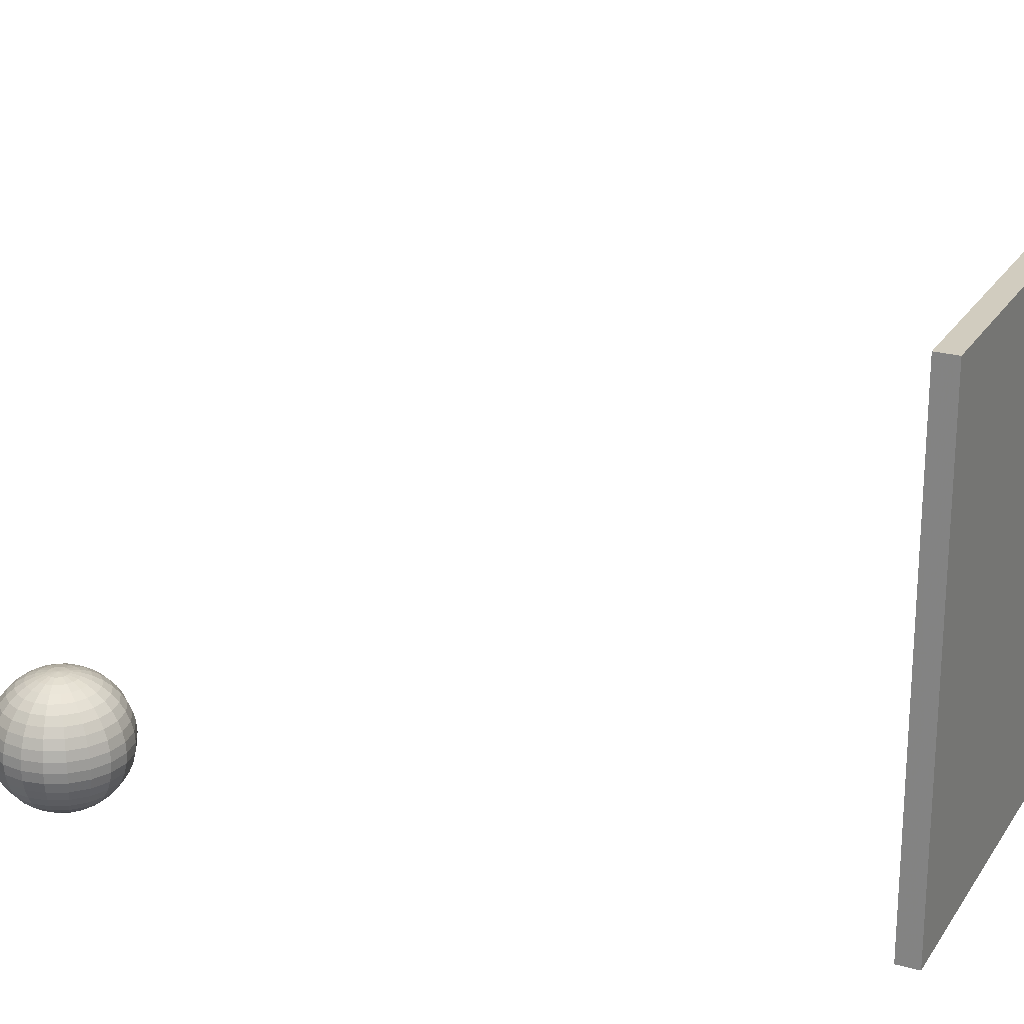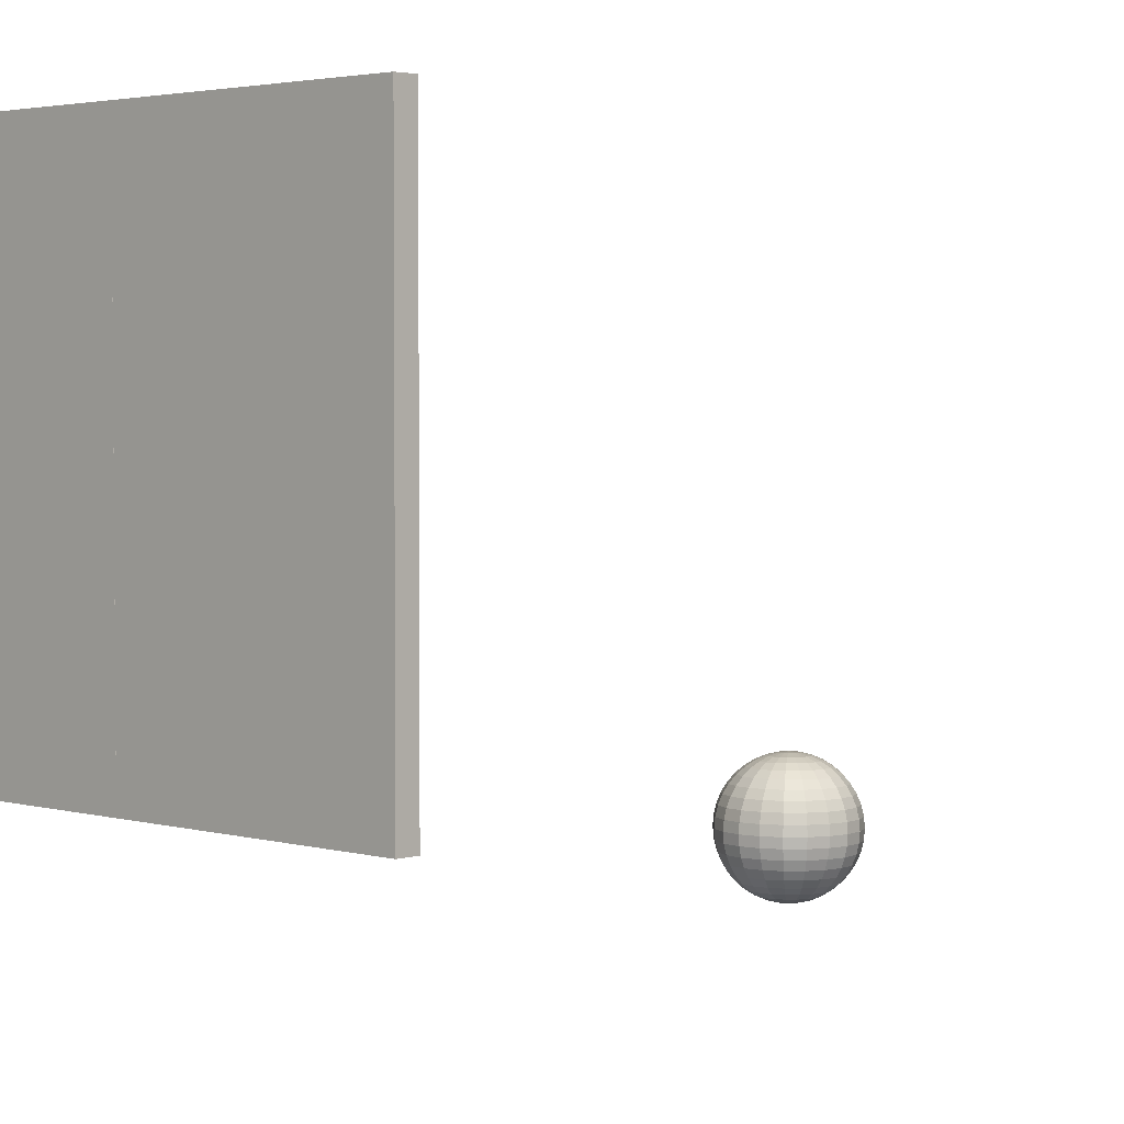
<metadata>
{"format":"obj","ext":"obj","renderer":"f3d","projection":"perspective","resolution":1024,"background":"white","views":[{"elev":23.8,"azim":-65.4,"up":"+Y"},{"elev":3.0,"azim":44.0,"up":"+Y"}]}
</metadata>
<code>
v 0.07465 -1.188 -6.373
v 0.0635 -1.188 -6.394
v 0.04614 -1.188 -6.412
v 0.02426 -1.188 -6.423
v 0 -1.188 -6.427
v -0.02426 -1.188 -6.423
v -0.04614 -1.188 -6.412
v -0.0635 -1.188 -6.394
v -0.07465 -1.188 -6.373
v -0.07849 -1.188 -6.348
v -0.07465 -1.188 -6.324
v -0.0635 -1.188 -6.302
v -0.04614 -1.188 -6.285
v -0.02426 -1.188 -6.274
v -0 -1.188 -6.27
v 0.02426 -1.188 -6.274
v 0.04614 -1.188 -6.285
v 0.0635 -1.188 -6.302
v 0.07465 -1.188 -6.324
v 0.07849 -1.188 -6.348
v 0.1475 -1.17 -6.396
v 0.1254 -1.17 -6.439
v 0.09114 -1.17 -6.474
v 0.04791 -1.17 -6.496
v 0 -1.17 -6.503
v -0.04791 -1.17 -6.496
v -0.09114 -1.17 -6.474
v -0.1254 -1.17 -6.439
v -0.1475 -1.17 -6.396
v -0.1551 -1.17 -6.348
v -0.1475 -1.17 -6.3
v -0.1254 -1.17 -6.257
v -0.09114 -1.17 -6.223
v -0.04791 -1.17 -6.201
v -0 -1.17 -6.193
v 0.04791 -1.17 -6.201
v 0.09114 -1.17 -6.223
v 0.1254 -1.17 -6.257
v 0.1475 -1.17 -6.3
v 0.1551 -1.17 -6.348
v 0.2166 -1.14 -6.419
v 0.1843 -1.14 -6.482
v 0.1339 -1.14 -6.533
v 0.07039 -1.14 -6.565
v 0 -1.14 -6.576
v -0.07039 -1.14 -6.565
v -0.1339 -1.14 -6.533
v -0.1843 -1.14 -6.482
v -0.2166 -1.14 -6.419
v -0.2278 -1.14 -6.348
v -0.2166 -1.14 -6.278
v -0.1843 -1.14 -6.214
v -0.1339 -1.14 -6.164
v -0.07039 -1.14 -6.132
v -0 -1.14 -6.12
v 0.07039 -1.14 -6.132
v 0.1339 -1.14 -6.164
v 0.1843 -1.14 -6.214
v 0.2166 -1.14 -6.278
v 0.2278 -1.14 -6.348
v 0.2805 -1.099 -6.439
v 0.2386 -1.099 -6.522
v 0.1734 -1.099 -6.587
v 0.09114 -1.099 -6.629
v 0 -1.099 -6.643
v -0.09114 -1.099 -6.629
v -0.1734 -1.099 -6.587
v -0.2386 -1.099 -6.522
v -0.2805 -1.099 -6.439
v -0.2949 -1.099 -6.348
v -0.2805 -1.099 -6.257
v -0.2386 -1.099 -6.175
v -0.1734 -1.099 -6.11
v -0.09114 -1.099 -6.068
v -0 -1.099 -6.053
v 0.09114 -1.099 -6.068
v 0.1734 -1.099 -6.11
v 0.2386 -1.099 -6.175
v 0.2805 -1.099 -6.257
v 0.2949 -1.099 -6.348
v 0.3374 -1.048 -6.458
v 0.287 -1.048 -6.557
v 0.2085 -1.048 -6.635
v 0.1096 -1.048 -6.686
v 0 -1.048 -6.703
v -0.1096 -1.048 -6.686
v -0.2085 -1.048 -6.635
v -0.287 -1.048 -6.557
v -0.3374 -1.048 -6.458
v -0.3548 -1.048 -6.348
v -0.3374 -1.048 -6.239
v -0.287 -1.048 -6.14
v -0.2085 -1.048 -6.061
v -0.1096 -1.048 -6.011
v -0 -1.048 -5.993
v 0.1096 -1.048 -6.011
v 0.2085 -1.048 -6.061
v 0.287 -1.048 -6.14
v 0.3374 -1.048 -6.239
v 0.3548 -1.048 -6.348
v 0.3861 -0.9878 -6.474
v 0.3284 -0.9878 -6.587
v 0.2386 -0.9878 -6.677
v 0.1254 -0.9878 -6.734
v 0 -0.9878 -6.754
v -0.1254 -0.9878 -6.734
v -0.2386 -0.9878 -6.677
v -0.3284 -0.9878 -6.587
v -0.3861 -0.9878 -6.474
v -0.4059 -0.9878 -6.348
v -0.3861 -0.9878 -6.223
v -0.3284 -0.9878 -6.11
v -0.2386 -0.9878 -6.02
v -0.1254 -0.9878 -5.962
v -0 -0.9878 -5.942
v 0.1254 -0.9878 -5.962
v 0.2386 -0.9878 -6.02
v 0.3284 -0.9878 -6.11
v 0.3861 -0.9878 -6.223
v 0.4059 -0.9878 -6.348
v 0.4252 -0.9206 -6.486
v 0.3617 -0.9206 -6.611
v 0.2628 -0.9206 -6.71
v 0.1382 -0.9206 -6.773
v 0 -0.9206 -6.795
v -0.1382 -0.9206 -6.773
v -0.2628 -0.9206 -6.71
v -0.3617 -0.9206 -6.611
v -0.4252 -0.9206 -6.486
v -0.4471 -0.9206 -6.348
v -0.4252 -0.9206 -6.21
v -0.3617 -0.9206 -6.086
v -0.2628 -0.9206 -5.987
v -0.1382 -0.9206 -5.923
v -0 -0.9206 -5.901
v 0.1382 -0.9206 -5.923
v 0.2628 -0.9206 -5.987
v 0.3617 -0.9206 -6.086
v 0.4252 -0.9206 -6.21
v 0.4471 -0.9206 -6.348
v 0.4539 -0.8479 -6.496
v 0.3861 -0.8479 -6.629
v 0.2805 -0.8479 -6.734
v 0.1475 -0.8479 -6.802
v 0 -0.8479 -6.825
v -0.1475 -0.8479 -6.802
v -0.2805 -0.8479 -6.734
v -0.3861 -0.8479 -6.629
v -0.4539 -0.8479 -6.496
v -0.4772 -0.8479 -6.348
v -0.4539 -0.8479 -6.201
v -0.3861 -0.8479 -6.068
v -0.2805 -0.8479 -5.962
v -0.1475 -0.8479 -5.894
v -0 -0.8479 -5.871
v 0.1475 -0.8479 -5.894
v 0.2805 -0.8479 -5.962
v 0.3861 -0.8479 -6.068
v 0.4539 -0.8479 -6.201
v 0.4772 -0.8479 -6.348
v 0.4713 -0.7713 -6.501
v 0.4009 -0.7713 -6.64
v 0.2913 -0.7713 -6.749
v 0.1531 -0.7713 -6.82
v 0 -0.7713 -6.844
v -0.1531 -0.7713 -6.82
v -0.2913 -0.7713 -6.749
v -0.4009 -0.7713 -6.64
v -0.4713 -0.7713 -6.501
v -0.4956 -0.7713 -6.348
v -0.4713 -0.7713 -6.195
v -0.4009 -0.7713 -6.057
v -0.2913 -0.7713 -5.947
v -0.1531 -0.7713 -5.877
v -0 -0.7713 -5.853
v 0.1531 -0.7713 -5.877
v 0.2913 -0.7713 -5.947
v 0.4009 -0.7713 -6.057
v 0.4713 -0.7713 -6.195
v 0.4956 -0.7713 -6.348
v 0.4772 -0.6928 -6.503
v 0.4059 -0.6928 -6.643
v 0.2949 -0.6928 -6.754
v 0.1551 -0.6928 -6.825
v 0 -0.6928 -6.85
v -0.1551 -0.6928 -6.825
v -0.2949 -0.6928 -6.754
v -0.4059 -0.6928 -6.643
v -0.4772 -0.6928 -6.503
v -0.5018 -0.6928 -6.348
v -0.4772 -0.6928 -6.193
v -0.4059 -0.6928 -6.053
v -0.2949 -0.6928 -5.942
v -0.1551 -0.6928 -5.871
v -0 -0.6928 -5.847
v 0.1551 -0.6928 -5.871
v 0.2949 -0.6928 -5.942
v 0.4059 -0.6928 -6.053
v 0.4772 -0.6928 -6.193
v 0.5018 -0.6928 -6.348
v 0.4713 -0.6144 -6.501
v 0.4009 -0.6144 -6.64
v 0.2913 -0.6144 -6.749
v 0.1531 -0.6144 -6.82
v 0 -0.6144 -6.844
v -0.1531 -0.6144 -6.82
v -0.2913 -0.6144 -6.749
v -0.4009 -0.6144 -6.64
v -0.4713 -0.6144 -6.501
v -0.4956 -0.6144 -6.348
v -0.4713 -0.6144 -6.195
v -0.4009 -0.6144 -6.057
v -0.2913 -0.6144 -5.947
v -0.1531 -0.6144 -5.877
v -0 -0.6144 -5.853
v 0.1531 -0.6144 -5.877
v 0.2913 -0.6144 -5.947
v 0.4009 -0.6144 -6.057
v 0.4713 -0.6144 -6.195
v 0.4956 -0.6144 -6.348
v 0.4539 -0.5378 -6.496
v 0.3861 -0.5378 -6.629
v 0.2805 -0.5378 -6.734
v 0.1475 -0.5378 -6.802
v 0 -0.5378 -6.825
v -0.1475 -0.5378 -6.802
v -0.2805 -0.5378 -6.734
v -0.3861 -0.5378 -6.629
v -0.4539 -0.5378 -6.496
v -0.4772 -0.5378 -6.348
v -0.4539 -0.5378 -6.201
v -0.3861 -0.5378 -6.068
v -0.2805 -0.5378 -5.962
v -0.1475 -0.5378 -5.894
v -0 -0.5378 -5.871
v 0.1475 -0.5378 -5.894
v 0.2805 -0.5378 -5.962
v 0.3861 -0.5378 -6.068
v 0.4539 -0.5378 -6.201
v 0.4772 -0.5378 -6.348
v 0.4252 -0.4651 -6.486
v 0.3617 -0.4651 -6.611
v 0.2628 -0.4651 -6.71
v 0.1382 -0.4651 -6.773
v 0 -0.4651 -6.795
v -0.1382 -0.4651 -6.773
v -0.2628 -0.4651 -6.71
v -0.3617 -0.4651 -6.611
v -0.4252 -0.4651 -6.486
v -0.4471 -0.4651 -6.348
v -0.4252 -0.4651 -6.21
v -0.3617 -0.4651 -6.086
v -0.2628 -0.4651 -5.987
v -0.1382 -0.4651 -5.923
v -0 -0.4651 -5.901
v 0.1382 -0.4651 -5.923
v 0.2628 -0.4651 -5.987
v 0.3617 -0.4651 -6.086
v 0.4252 -0.4651 -6.21
v 0.4471 -0.4651 -6.348
v 0.3861 -0.3979 -6.474
v 0.3284 -0.3979 -6.587
v 0.2386 -0.3979 -6.677
v 0.1254 -0.3979 -6.734
v 0 -0.3979 -6.754
v -0.1254 -0.3979 -6.734
v -0.2386 -0.3979 -6.677
v -0.3284 -0.3979 -6.587
v -0.3861 -0.3979 -6.474
v -0.4059 -0.3979 -6.348
v -0.3861 -0.3979 -6.223
v -0.3284 -0.3979 -6.11
v -0.2386 -0.3979 -6.02
v -0.1254 -0.3979 -5.962
v -0 -0.3979 -5.942
v 0.1254 -0.3979 -5.962
v 0.2386 -0.3979 -6.02
v 0.3284 -0.3979 -6.11
v 0.3861 -0.3979 -6.223
v 0.4059 -0.3979 -6.348
v 0.3374 -0.338 -6.458
v 0.287 -0.338 -6.557
v 0.2085 -0.338 -6.635
v 0.1096 -0.338 -6.686
v 0 -0.338 -6.703
v -0.1096 -0.338 -6.686
v -0.2085 -0.338 -6.635
v -0.287 -0.338 -6.557
v -0.3374 -0.338 -6.458
v -0.3548 -0.338 -6.348
v -0.3374 -0.338 -6.239
v -0.287 -0.338 -6.14
v -0.2085 -0.338 -6.061
v -0.1096 -0.338 -6.011
v -0 -0.338 -5.993
v 0.1096 -0.338 -6.011
v 0.2085 -0.338 -6.061
v 0.287 -0.338 -6.14
v 0.3374 -0.338 -6.239
v 0.3548 -0.338 -6.348
v 0.2805 -0.2869 -6.439
v 0.2386 -0.2869 -6.522
v 0.1734 -0.2869 -6.587
v 0.09114 -0.2869 -6.629
v 0 -0.2869 -6.643
v -0.09114 -0.2869 -6.629
v -0.1734 -0.2869 -6.587
v -0.2386 -0.2869 -6.522
v -0.2805 -0.2869 -6.439
v -0.2949 -0.2869 -6.348
v -0.2805 -0.2869 -6.257
v -0.2386 -0.2869 -6.175
v -0.1734 -0.2869 -6.11
v -0.09114 -0.2869 -6.068
v -0 -0.2869 -6.053
v 0.09114 -0.2869 -6.068
v 0.1734 -0.2869 -6.11
v 0.2386 -0.2869 -6.175
v 0.2805 -0.2869 -6.257
v 0.2949 -0.2869 -6.348
v 0.2166 -0.2458 -6.419
v 0.1843 -0.2458 -6.482
v 0.1339 -0.2458 -6.533
v 0.07039 -0.2458 -6.565
v 0 -0.2458 -6.576
v -0.07039 -0.2458 -6.565
v -0.1339 -0.2458 -6.533
v -0.1843 -0.2458 -6.482
v -0.2166 -0.2458 -6.419
v -0.2278 -0.2458 -6.348
v -0.2166 -0.2458 -6.278
v -0.1843 -0.2458 -6.214
v -0.1339 -0.2458 -6.164
v -0.07039 -0.2458 -6.132
v -0 -0.2458 -6.12
v 0.07039 -0.2458 -6.132
v 0.1339 -0.2458 -6.164
v 0.1843 -0.2458 -6.214
v 0.2166 -0.2458 -6.278
v 0.2278 -0.2458 -6.348
v 0.1475 -0.2156 -6.396
v 0.1254 -0.2156 -6.439
v 0.09114 -0.2156 -6.474
v 0.04791 -0.2156 -6.496
v 0 -0.2156 -6.503
v -0.04791 -0.2156 -6.496
v -0.09114 -0.2156 -6.474
v -0.1254 -0.2156 -6.439
v -0.1475 -0.2156 -6.396
v -0.1551 -0.2156 -6.348
v -0.1475 -0.2156 -6.3
v -0.1254 -0.2156 -6.257
v -0.09114 -0.2156 -6.223
v -0.04791 -0.2156 -6.201
v -0 -0.2156 -6.193
v 0.04791 -0.2156 -6.201
v 0.09114 -0.2156 -6.223
v 0.1254 -0.2156 -6.257
v 0.1475 -0.2156 -6.3
v 0.1551 -0.2156 -6.348
v 0.07465 -0.1973 -6.373
v 0.0635 -0.1973 -6.394
v 0.04614 -0.1973 -6.412
v 0.02426 -0.1973 -6.423
v 0 -0.1973 -6.427
v -0.02426 -0.1973 -6.423
v -0.04614 -0.1973 -6.412
v -0.0635 -0.1973 -6.394
v -0.07465 -0.1973 -6.373
v -0.07849 -0.1973 -6.348
v -0.07465 -0.1973 -6.324
v -0.0635 -0.1973 -6.302
v -0.04614 -0.1973 -6.285
v -0.02426 -0.1973 -6.274
v -0 -0.1973 -6.27
v 0.02426 -0.1973 -6.274
v 0.04614 -0.1973 -6.285
v 0.0635 -0.1973 -6.302
v 0.07465 -0.1973 -6.324
v 0.07849 -0.1973 -6.348
v 0 -1.195 -6.348
v 0 -0.1911 -6.348
f 1 2 22 21
f 2 3 23 22
f 3 4 24 23
f 4 5 25 24
f 5 6 26 25
f 6 7 27 26
f 7 8 28 27
f 8 9 29 28
f 9 10 30 29
f 10 11 31 30
f 11 12 32 31
f 12 13 33 32
f 13 14 34 33
f 14 15 35 34
f 15 16 36 35
f 16 17 37 36
f 17 18 38 37
f 18 19 39 38
f 19 20 40 39
f 20 1 21 40
f 21 22 42 41
f 22 23 43 42
f 23 24 44 43
f 24 25 45 44
f 25 26 46 45
f 26 27 47 46
f 27 28 48 47
f 28 29 49 48
f 29 30 50 49
f 30 31 51 50
f 31 32 52 51
f 32 33 53 52
f 33 34 54 53
f 34 35 55 54
f 35 36 56 55
f 36 37 57 56
f 37 38 58 57
f 38 39 59 58
f 39 40 60 59
f 40 21 41 60
f 41 42 62 61
f 42 43 63 62
f 43 44 64 63
f 44 45 65 64
f 45 46 66 65
f 46 47 67 66
f 47 48 68 67
f 48 49 69 68
f 49 50 70 69
f 50 51 71 70
f 51 52 72 71
f 52 53 73 72
f 53 54 74 73
f 54 55 75 74
f 55 56 76 75
f 56 57 77 76
f 57 58 78 77
f 58 59 79 78
f 59 60 80 79
f 60 41 61 80
f 61 62 82 81
f 62 63 83 82
f 63 64 84 83
f 64 65 85 84
f 65 66 86 85
f 66 67 87 86
f 67 68 88 87
f 68 69 89 88
f 69 70 90 89
f 70 71 91 90
f 71 72 92 91
f 72 73 93 92
f 73 74 94 93
f 74 75 95 94
f 75 76 96 95
f 76 77 97 96
f 77 78 98 97
f 78 79 99 98
f 79 80 100 99
f 80 61 81 100
f 81 82 102 101
f 82 83 103 102
f 83 84 104 103
f 84 85 105 104
f 85 86 106 105
f 86 87 107 106
f 87 88 108 107
f 88 89 109 108
f 89 90 110 109
f 90 91 111 110
f 91 92 112 111
f 92 93 113 112
f 93 94 114 113
f 94 95 115 114
f 95 96 116 115
f 96 97 117 116
f 97 98 118 117
f 98 99 119 118
f 99 100 120 119
f 100 81 101 120
f 101 102 122 121
f 102 103 123 122
f 103 104 124 123
f 104 105 125 124
f 105 106 126 125
f 106 107 127 126
f 107 108 128 127
f 108 109 129 128
f 109 110 130 129
f 110 111 131 130
f 111 112 132 131
f 112 113 133 132
f 113 114 134 133
f 114 115 135 134
f 115 116 136 135
f 116 117 137 136
f 117 118 138 137
f 118 119 139 138
f 119 120 140 139
f 120 101 121 140
f 121 122 142 141
f 122 123 143 142
f 123 124 144 143
f 124 125 145 144
f 125 126 146 145
f 126 127 147 146
f 127 128 148 147
f 128 129 149 148
f 129 130 150 149
f 130 131 151 150
f 131 132 152 151
f 132 133 153 152
f 133 134 154 153
f 134 135 155 154
f 135 136 156 155
f 136 137 157 156
f 137 138 158 157
f 138 139 159 158
f 139 140 160 159
f 140 121 141 160
f 141 142 162 161
f 142 143 163 162
f 143 144 164 163
f 144 145 165 164
f 145 146 166 165
f 146 147 167 166
f 147 148 168 167
f 148 149 169 168
f 149 150 170 169
f 150 151 171 170
f 151 152 172 171
f 152 153 173 172
f 153 154 174 173
f 154 155 175 174
f 155 156 176 175
f 156 157 177 176
f 157 158 178 177
f 158 159 179 178
f 159 160 180 179
f 160 141 161 180
f 161 162 182 181
f 162 163 183 182
f 163 164 184 183
f 164 165 185 184
f 165 166 186 185
f 166 167 187 186
f 167 168 188 187
f 168 169 189 188
f 169 170 190 189
f 170 171 191 190
f 171 172 192 191
f 172 173 193 192
f 173 174 194 193
f 174 175 195 194
f 175 176 196 195
f 176 177 197 196
f 177 178 198 197
f 178 179 199 198
f 179 180 200 199
f 180 161 181 200
f 181 182 202 201
f 182 183 203 202
f 183 184 204 203
f 184 185 205 204
f 185 186 206 205
f 186 187 207 206
f 187 188 208 207
f 188 189 209 208
f 189 190 210 209
f 190 191 211 210
f 191 192 212 211
f 192 193 213 212
f 193 194 214 213
f 194 195 215 214
f 195 196 216 215
f 196 197 217 216
f 197 198 218 217
f 198 199 219 218
f 199 200 220 219
f 200 181 201 220
f 201 202 222 221
f 202 203 223 222
f 203 204 224 223
f 204 205 225 224
f 205 206 226 225
f 206 207 227 226
f 207 208 228 227
f 208 209 229 228
f 209 210 230 229
f 210 211 231 230
f 211 212 232 231
f 212 213 233 232
f 213 214 234 233
f 214 215 235 234
f 215 216 236 235
f 216 217 237 236
f 217 218 238 237
f 218 219 239 238
f 219 220 240 239
f 220 201 221 240
f 221 222 242 241
f 222 223 243 242
f 223 224 244 243
f 224 225 245 244
f 225 226 246 245
f 226 227 247 246
f 227 228 248 247
f 228 229 249 248
f 229 230 250 249
f 230 231 251 250
f 231 232 252 251
f 232 233 253 252
f 233 234 254 253
f 234 235 255 254
f 235 236 256 255
f 236 237 257 256
f 237 238 258 257
f 238 239 259 258
f 239 240 260 259
f 240 221 241 260
f 241 242 262 261
f 242 243 263 262
f 243 244 264 263
f 244 245 265 264
f 245 246 266 265
f 246 247 267 266
f 247 248 268 267
f 248 249 269 268
f 249 250 270 269
f 250 251 271 270
f 251 252 272 271
f 252 253 273 272
f 253 254 274 273
f 254 255 275 274
f 255 256 276 275
f 256 257 277 276
f 257 258 278 277
f 258 259 279 278
f 259 260 280 279
f 260 241 261 280
f 261 262 282 281
f 262 263 283 282
f 263 264 284 283
f 264 265 285 284
f 265 266 286 285
f 266 267 287 286
f 267 268 288 287
f 268 269 289 288
f 269 270 290 289
f 270 271 291 290
f 271 272 292 291
f 272 273 293 292
f 273 274 294 293
f 274 275 295 294
f 275 276 296 295
f 276 277 297 296
f 277 278 298 297
f 278 279 299 298
f 279 280 300 299
f 280 261 281 300
f 281 282 302 301
f 282 283 303 302
f 283 284 304 303
f 284 285 305 304
f 285 286 306 305
f 286 287 307 306
f 287 288 308 307
f 288 289 309 308
f 289 290 310 309
f 290 291 311 310
f 291 292 312 311
f 292 293 313 312
f 293 294 314 313
f 294 295 315 314
f 295 296 316 315
f 296 297 317 316
f 297 298 318 317
f 298 299 319 318
f 299 300 320 319
f 300 281 301 320
f 301 302 322 321
f 302 303 323 322
f 303 304 324 323
f 304 305 325 324
f 305 306 326 325
f 306 307 327 326
f 307 308 328 327
f 308 309 329 328
f 309 310 330 329
f 310 311 331 330
f 311 312 332 331
f 312 313 333 332
f 313 314 334 333
f 314 315 335 334
f 315 316 336 335
f 316 317 337 336
f 317 318 338 337
f 318 319 339 338
f 319 320 340 339
f 320 301 321 340
f 321 322 342 341
f 322 323 343 342
f 323 324 344 343
f 324 325 345 344
f 325 326 346 345
f 326 327 347 346
f 327 328 348 347
f 328 329 349 348
f 329 330 350 349
f 330 331 351 350
f 331 332 352 351
f 332 333 353 352
f 333 334 354 353
f 334 335 355 354
f 335 336 356 355
f 336 337 357 356
f 337 338 358 357
f 338 339 359 358
f 339 340 360 359
f 340 321 341 360
f 341 342 362 361
f 342 343 363 362
f 343 344 364 363
f 344 345 365 364
f 345 346 366 365
f 346 347 367 366
f 347 348 368 367
f 348 349 369 368
f 349 350 370 369
f 350 351 371 370
f 351 352 372 371
f 352 353 373 372
f 353 354 374 373
f 354 355 375 374
f 355 356 376 375
f 356 357 377 376
f 357 358 378 377
f 358 359 379 378
f 359 360 380 379
f 360 341 361 380
f 2 1 381
f 3 2 381
f 4 3 381
f 5 4 381
f 6 5 381
f 7 6 381
f 8 7 381
f 9 8 381
f 10 9 381
f 11 10 381
f 12 11 381
f 13 12 381
f 14 13 381
f 15 14 381
f 16 15 381
f 17 16 381
f 18 17 381
f 19 18 381
f 20 19 381
f 1 20 381
f 361 362 382
f 362 363 382
f 363 364 382
f 364 365 382
f 365 366 382
f 366 367 382
f 367 368 382
f 368 369 382
f 369 370 382
f 370 371 382
f 371 372 382
f 372 373 382
f 373 374 382
f 374 375 382
f 375 376 382
f 376 377 382
f 377 378 382
f 378 379 382
f 379 380 382
f 380 361 382
v -1.522 0.07516 0.07526
v 3.089 0.07516 0.07526
v -1.522 3.588 0.07526
v 3.089 3.588 0.07526
v -1.522 3.588 -0.07526
v 3.089 3.588 -0.07526
v -1.522 0.07516 -0.07526
v 3.089 0.07516 -0.07526
v -1.522 2.997 0.07526
v -1.522 2.997 -0.07526
v 3.089 2.997 -0.07526
v 3.089 2.997 0.07526
v -0.8724 2.997 0.07526
v -0.8724 0.07516 0.07526
v -0.8724 0.07516 -0.07526
v -0.8724 2.997 -0.07526
v -0.8724 3.588 -0.07526
v -0.8724 3.588 0.07526
v 1.078 2.997 0.07526
v 1.078 0.07516 0.07526
v 1.078 0.07516 -0.07526
v 1.078 2.997 -0.07526
v 1.078 3.588 -0.07526
v 1.078 3.588 0.07526
f 402 384 394 401
f 406 386 388 405
f 404 393 390 403
f 403 390 384 402
f 384 390 393 394
f 389 383 391 392
f 392 391 385 387
f 405 388 393 404
f 394 393 388 386
f 406 401 394 386
f 383 396 395 391
f 389 397 396 383
f 392 398 397 389
f 387 399 398 392
f 385 400 399 387
f 391 395 400 385
f 399 405 404 398
f 400 406 405 399
f 400 395 401 406
v 1.078 0.07516 0.07526
v 1.078 2.997 0.07526
v -0.8727 2.997 0.07526
v -0.8727 0.07516 0.07526
v 1.078 0.07516 -0.07526
v -0.8727 0.07516 -0.07526
v -0.8727 2.997 -0.07526
v 1.078 2.997 -0.07526
f 410 407 408 409
f 412 411 407 410
f 413 414 411 412
f 408 407 411 414
f 409 408 414 413 412 410

</code>
